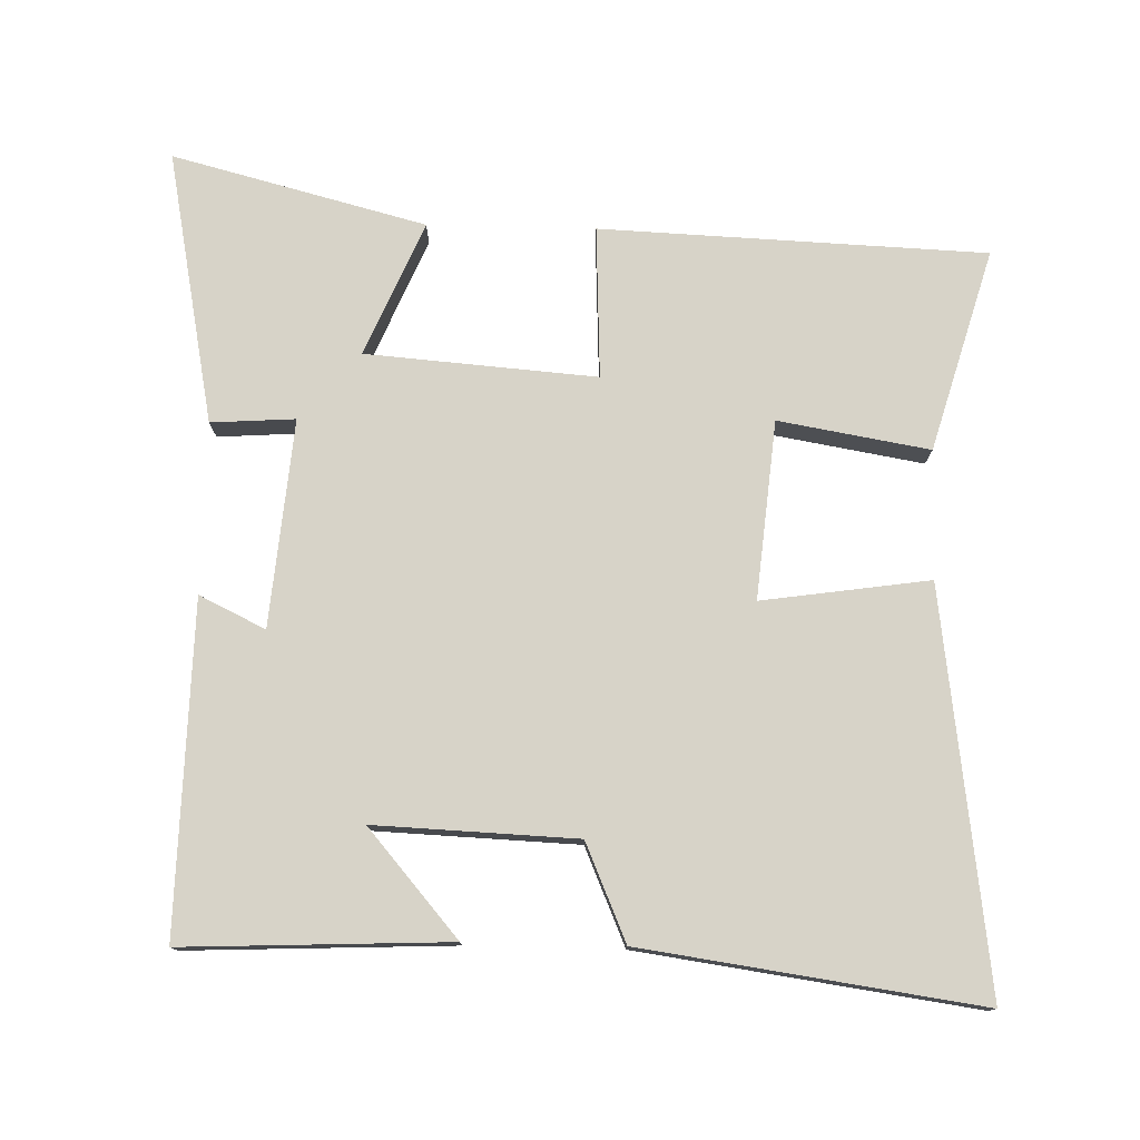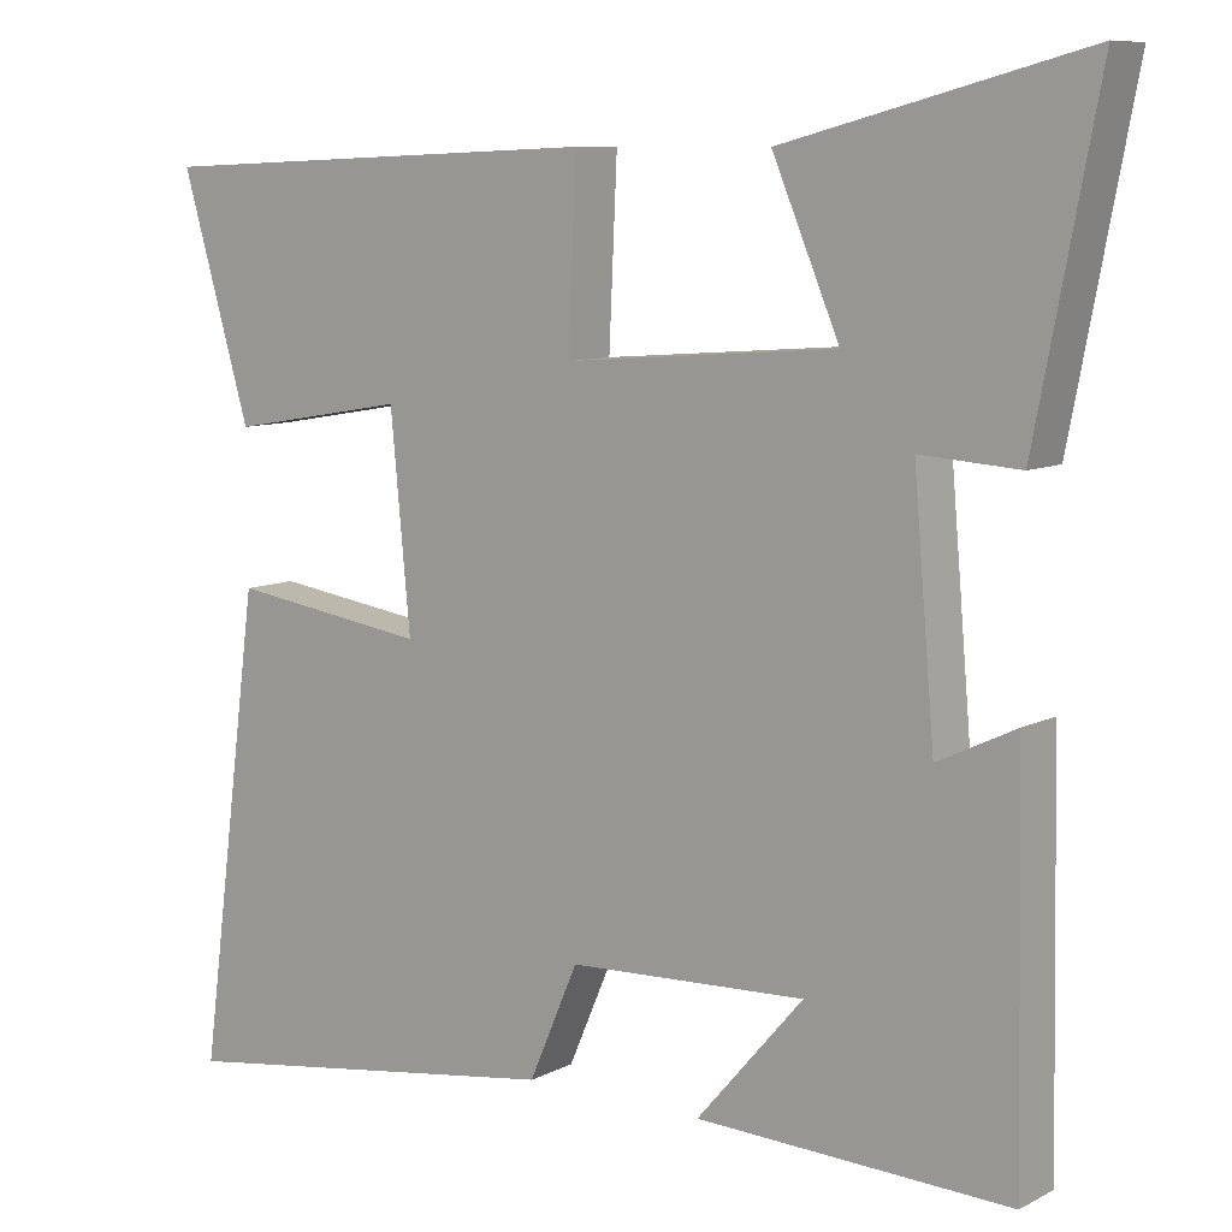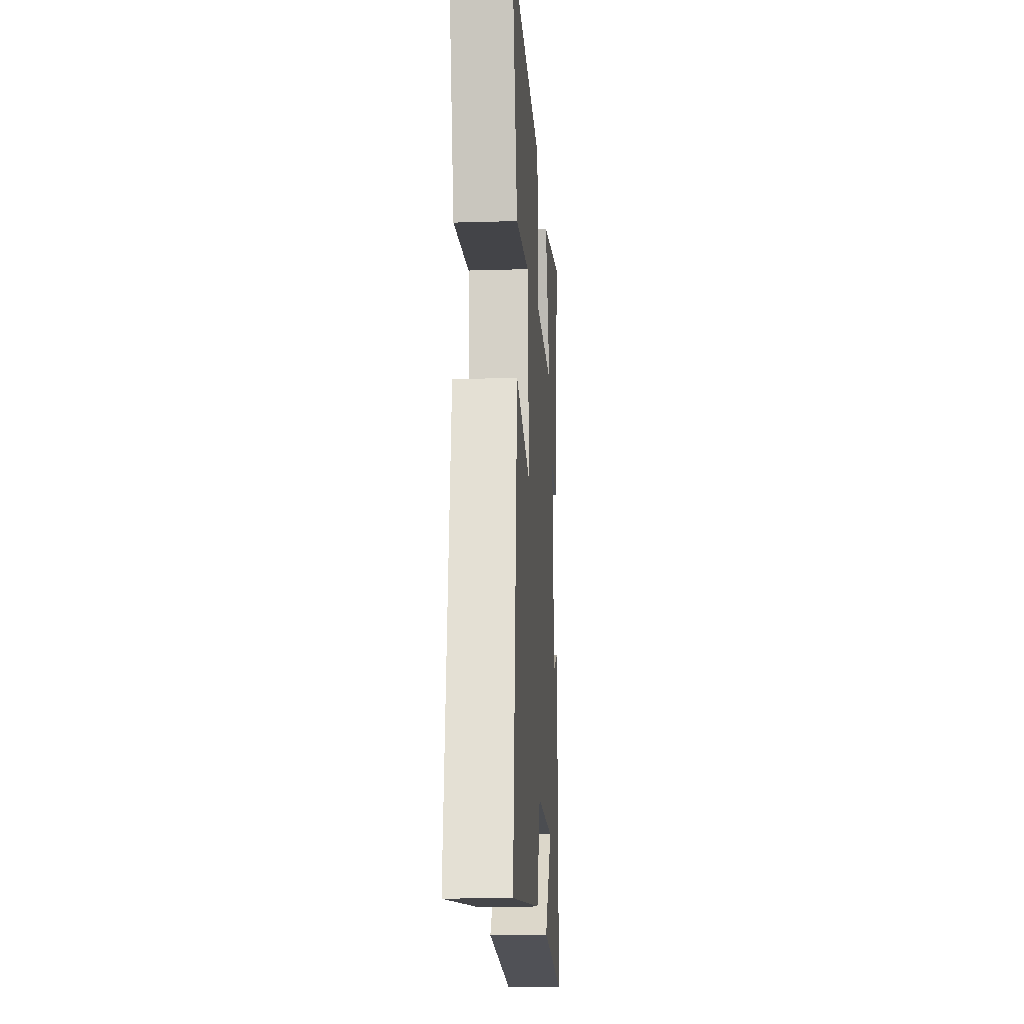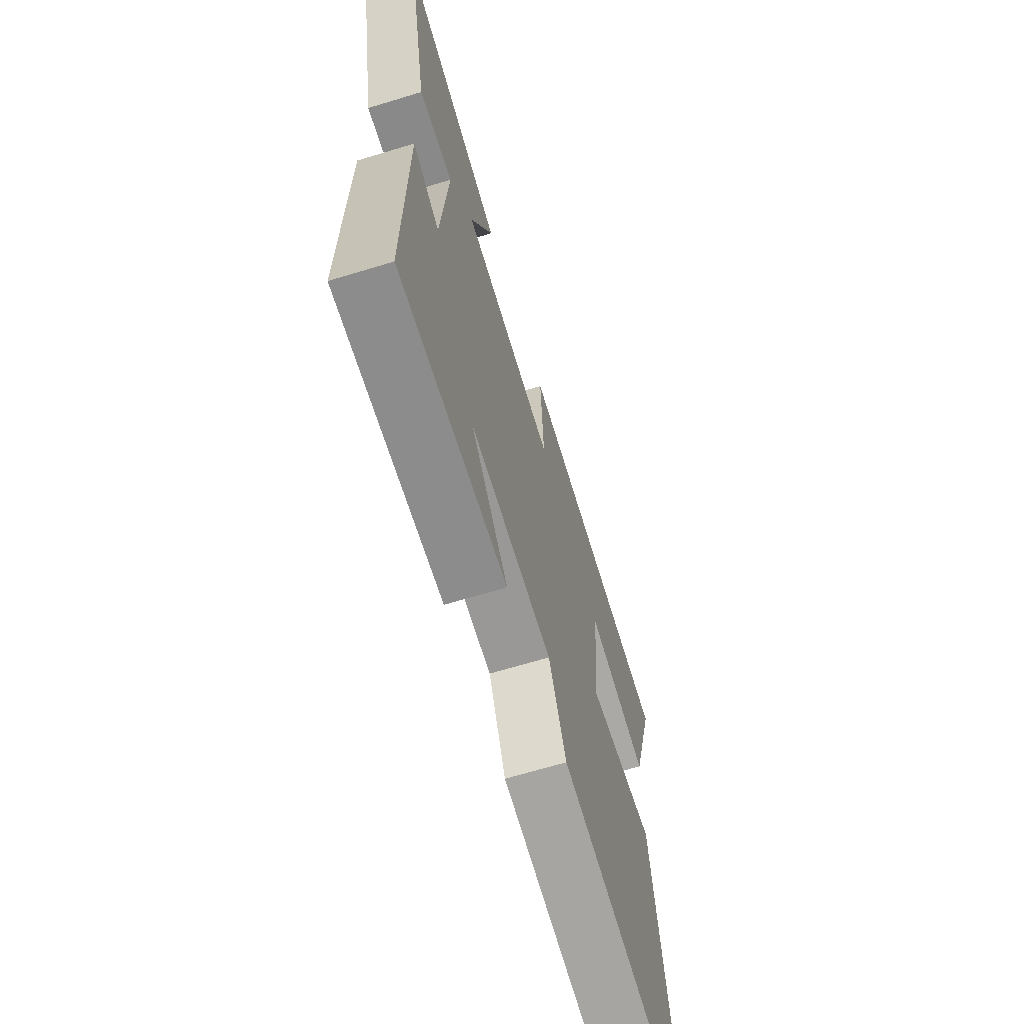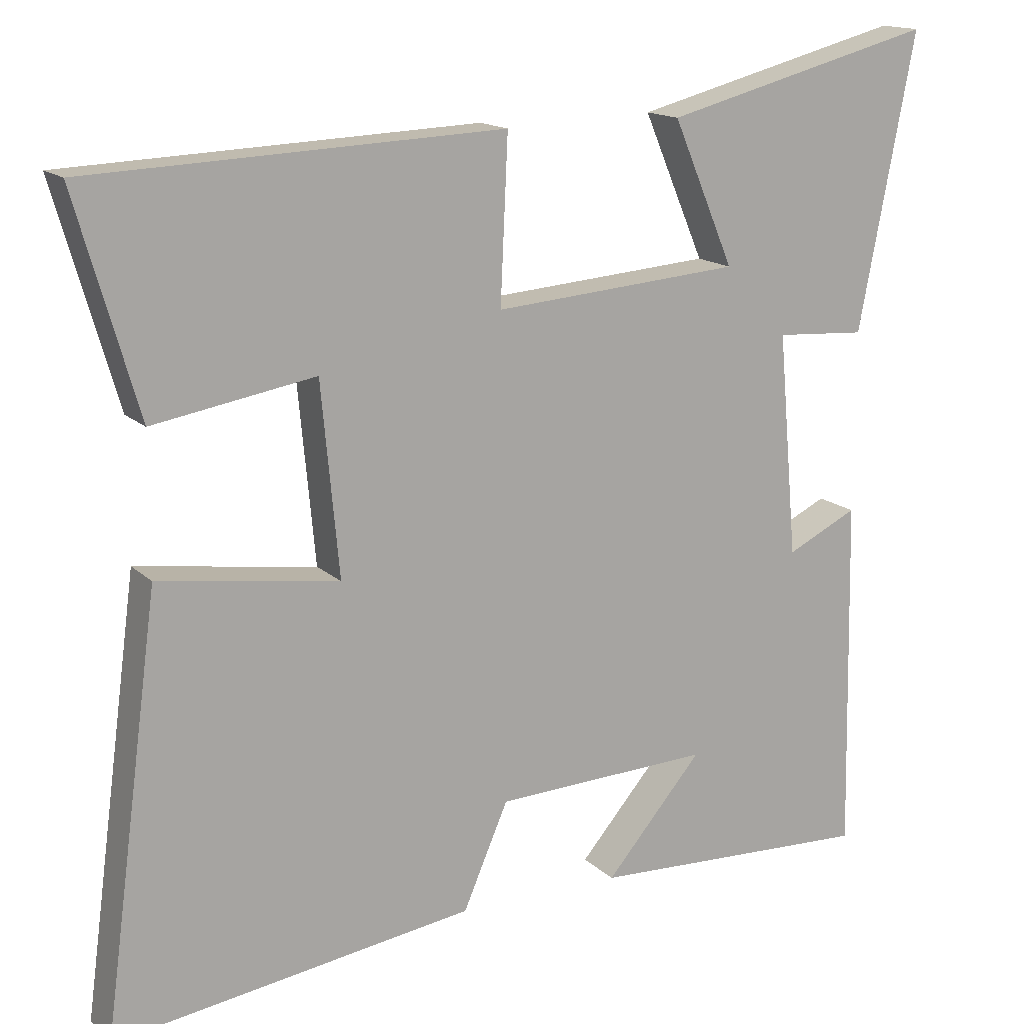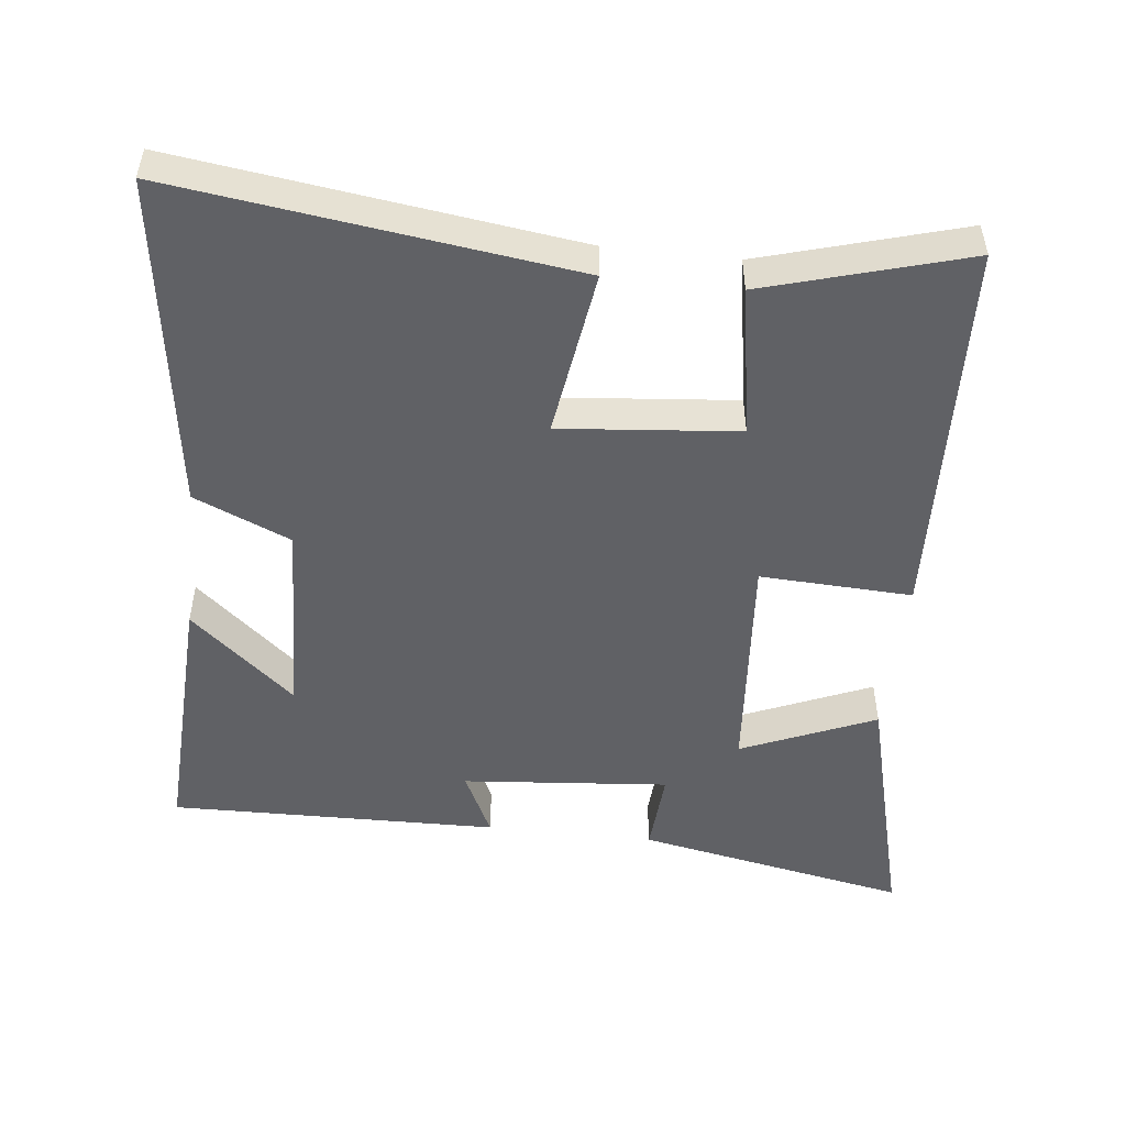
<metadata>
{"format":"obj","ext":"obj","renderer":"f3d","projection":"perspective","resolution":1024,"background":"white","views":[{"elev":76.9,"azim":-178.6,"up":"+Y"},{"elev":8.9,"azim":36.8,"up":"+Z"},{"elev":-18.0,"azim":-86.6,"up":"+Z"},{"elev":-66.5,"azim":107.0,"up":"+Z"},{"elev":15.2,"azim":-28.8,"up":"+Z"},{"elev":-50.2,"azim":-96.4,"up":"+Y"}]}
</metadata>
<code>
v -0.576 0.07 -0.569
v -0.5 0.07 0.003
v -0.259 0.07 -0.032
v -0.283 0.07 0.224
v -0.5 0.07 0.187
v -0.584 0.07 0.477
v -0.029 0.07 0.5
v -0.039 0.07 0.281
v 0.293 0.07 0.307
v 0.211 0.07 0.5
v 0.576 0.07 0.595
v 0.5 0.07 0.202
v 0.379 0.07 0.21
v 0.405 0.07 -0.088
v 0.5 0.07 -0.042
v 0.509 0.07 -0.516
v 0.128 0.07 -0.5
v 0.258 0.07 -0.349
v -0.032 0.07 -0.361
v -0.092 0.07 -0.5
v -0.576 0 -0.569
v -0.5 0 0.003
v -0.259 0 -0.032
v -0.283 0 0.224
v -0.5 0 0.187
v -0.584 0 0.477
v -0.029 0 0.5
v -0.039 0 0.281
v 0.293 0 0.307
v 0.211 0 0.5
v 0.576 0 0.595
v 0.5 0 0.202
v 0.379 0 0.21
v 0.405 0 -0.088
v 0.5 0 -0.042
v 0.509 0 -0.516
v 0.128 0 -0.5
v 0.258 0 -0.349
v -0.032 0 -0.361
v -0.092 0 -0.5
f 1 2 3
f 20 1 3
f 19 20 3
f 18 19 3 4
f 16 17 18
f 14 15 16 18
f 13 14 18 4
f 11 12 13
f 10 11 13
f 9 10 13
f 8 9 13 4
f 6 7 8
f 5 6 8
f 4 5 8
f 23 22 21
f 23 21 40
f 23 40 39
f 24 23 39 38
f 38 37 36
f 38 36 35 34
f 24 38 34 33
f 33 32 31
f 33 31 30
f 33 30 29
f 24 33 29 28
f 28 27 26
f 28 26 25
f 28 25 24
f 1 21 22 2
f 2 22 23 3
f 3 23 24 4
f 4 24 25 5
f 5 25 26 6
f 6 26 27 7
f 7 27 28 8
f 8 28 29 9
f 9 29 30 10
f 10 30 31 11
f 11 31 32 12
f 12 32 33 13
f 13 33 34 14
f 14 34 35 15
f 15 35 36 16
f 16 36 37 17
f 17 37 38 18
f 18 38 39 19
f 19 39 40 20
f 20 40 21 1

</code>
